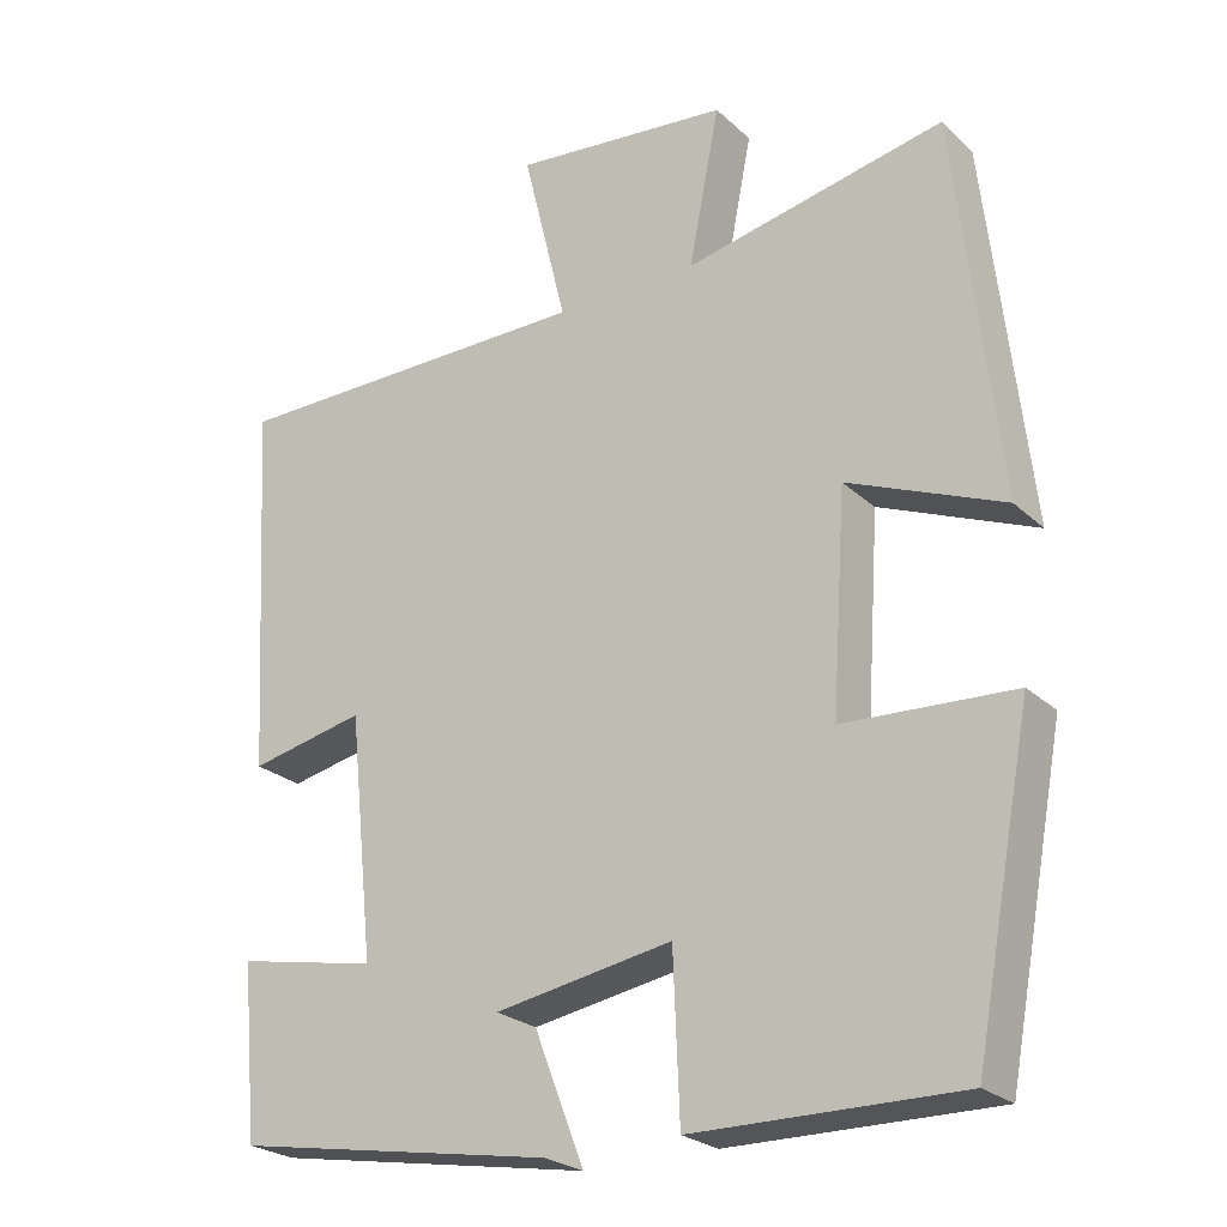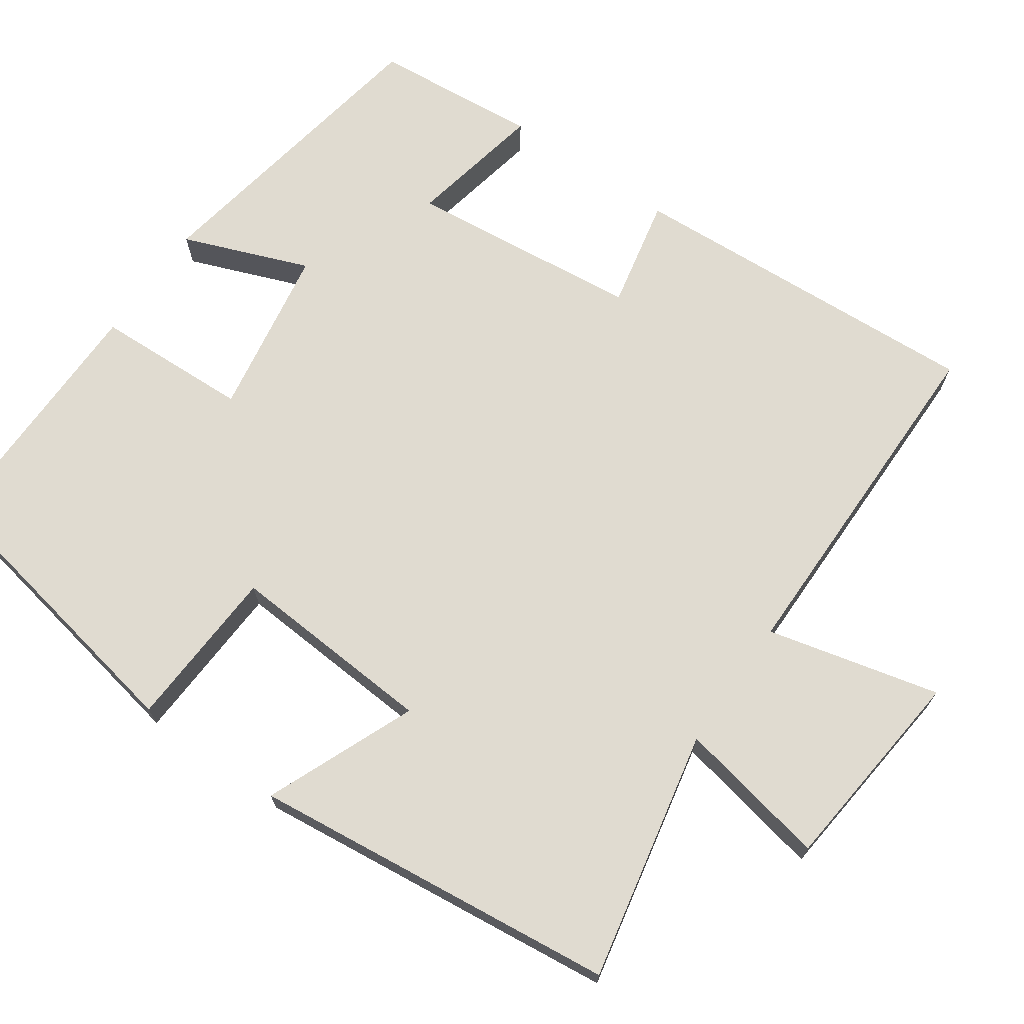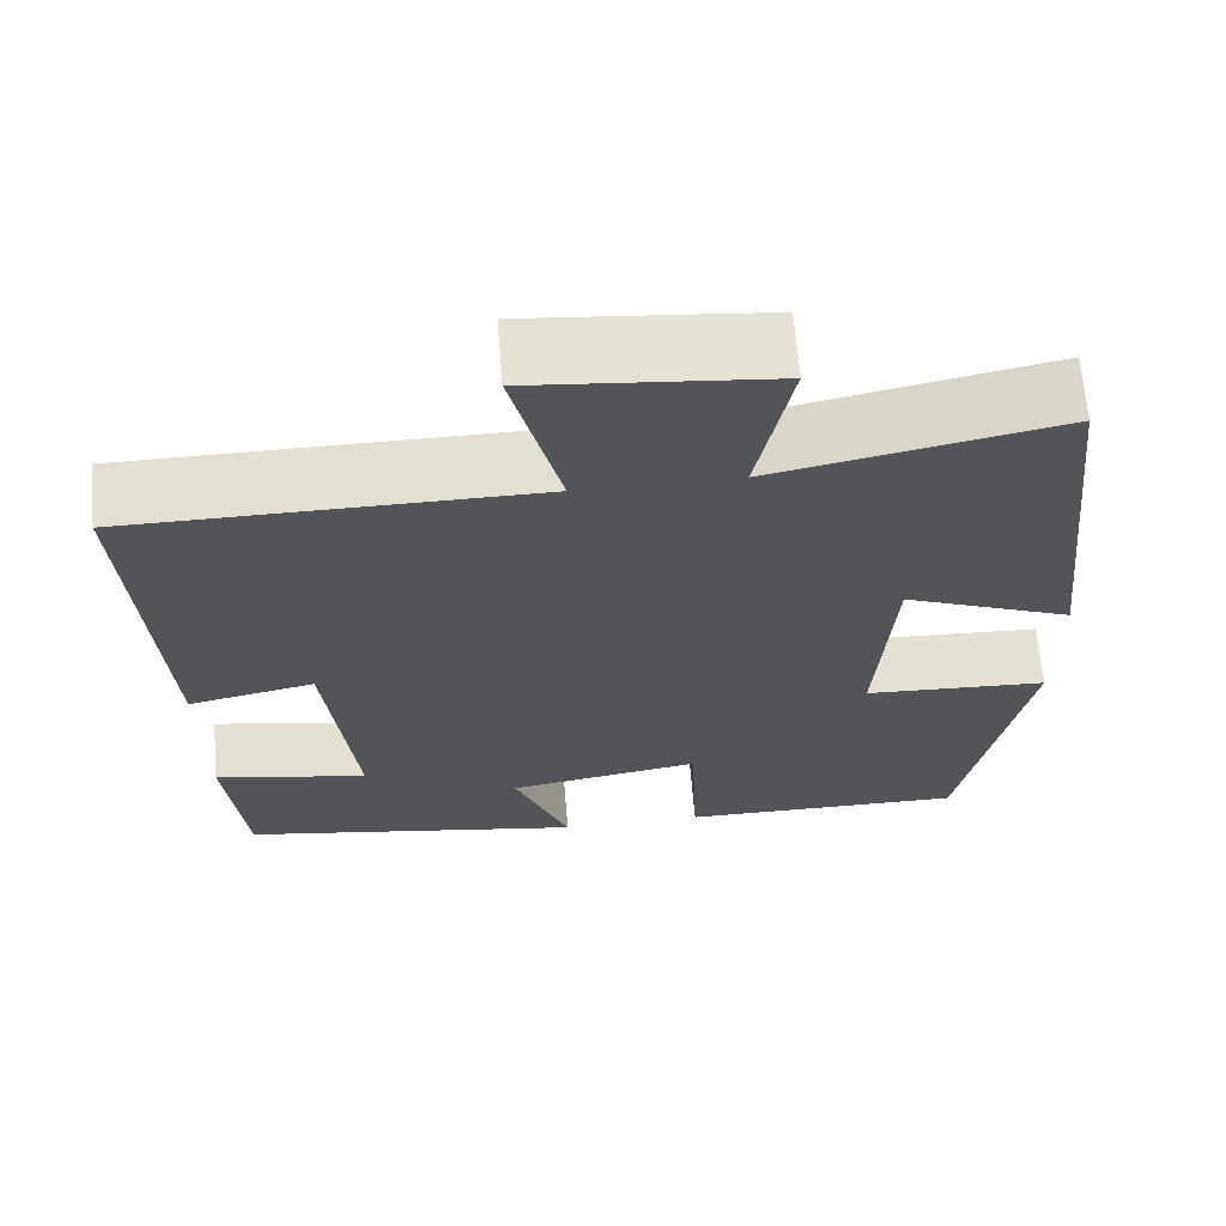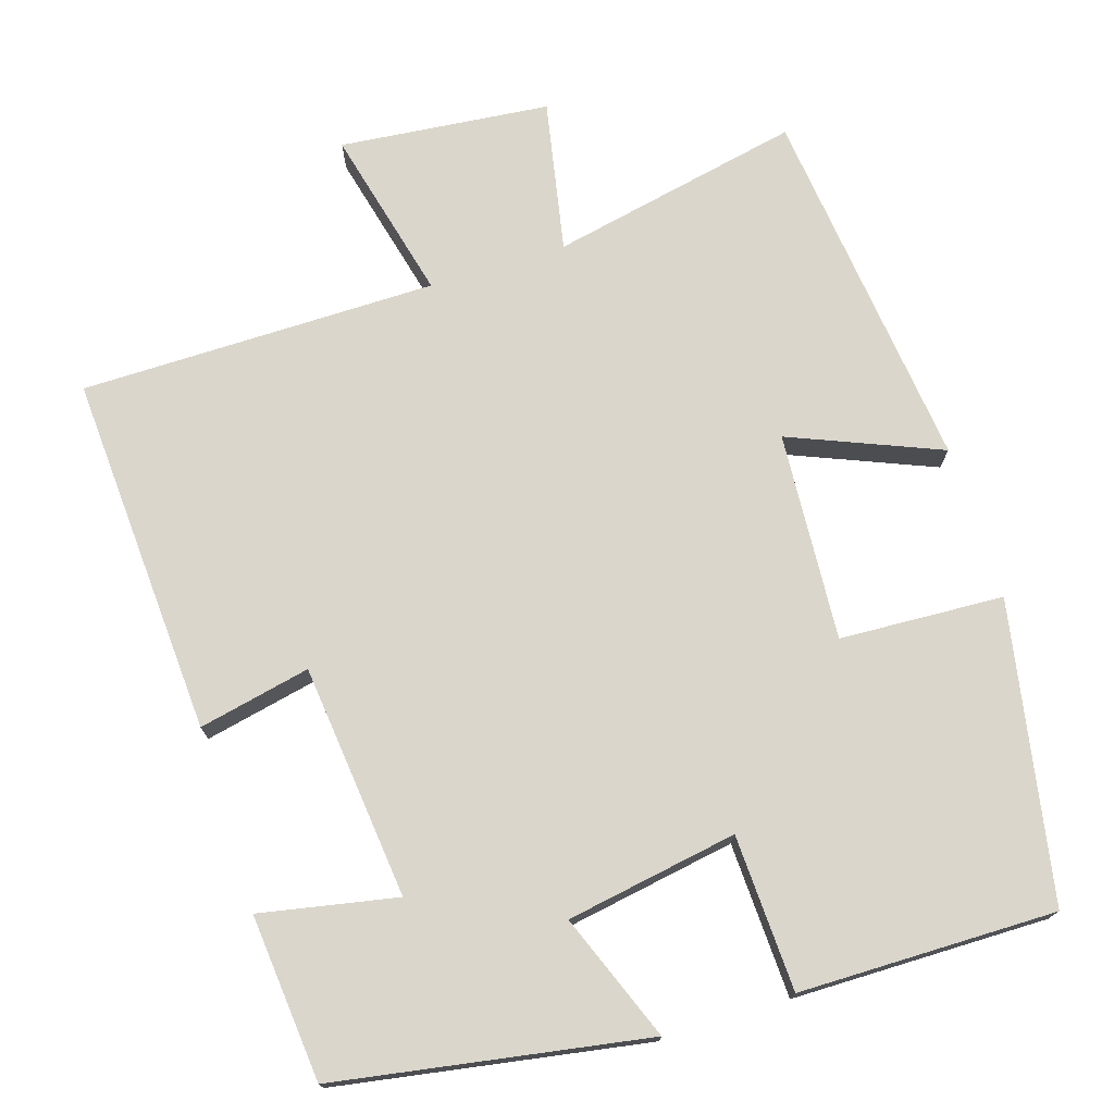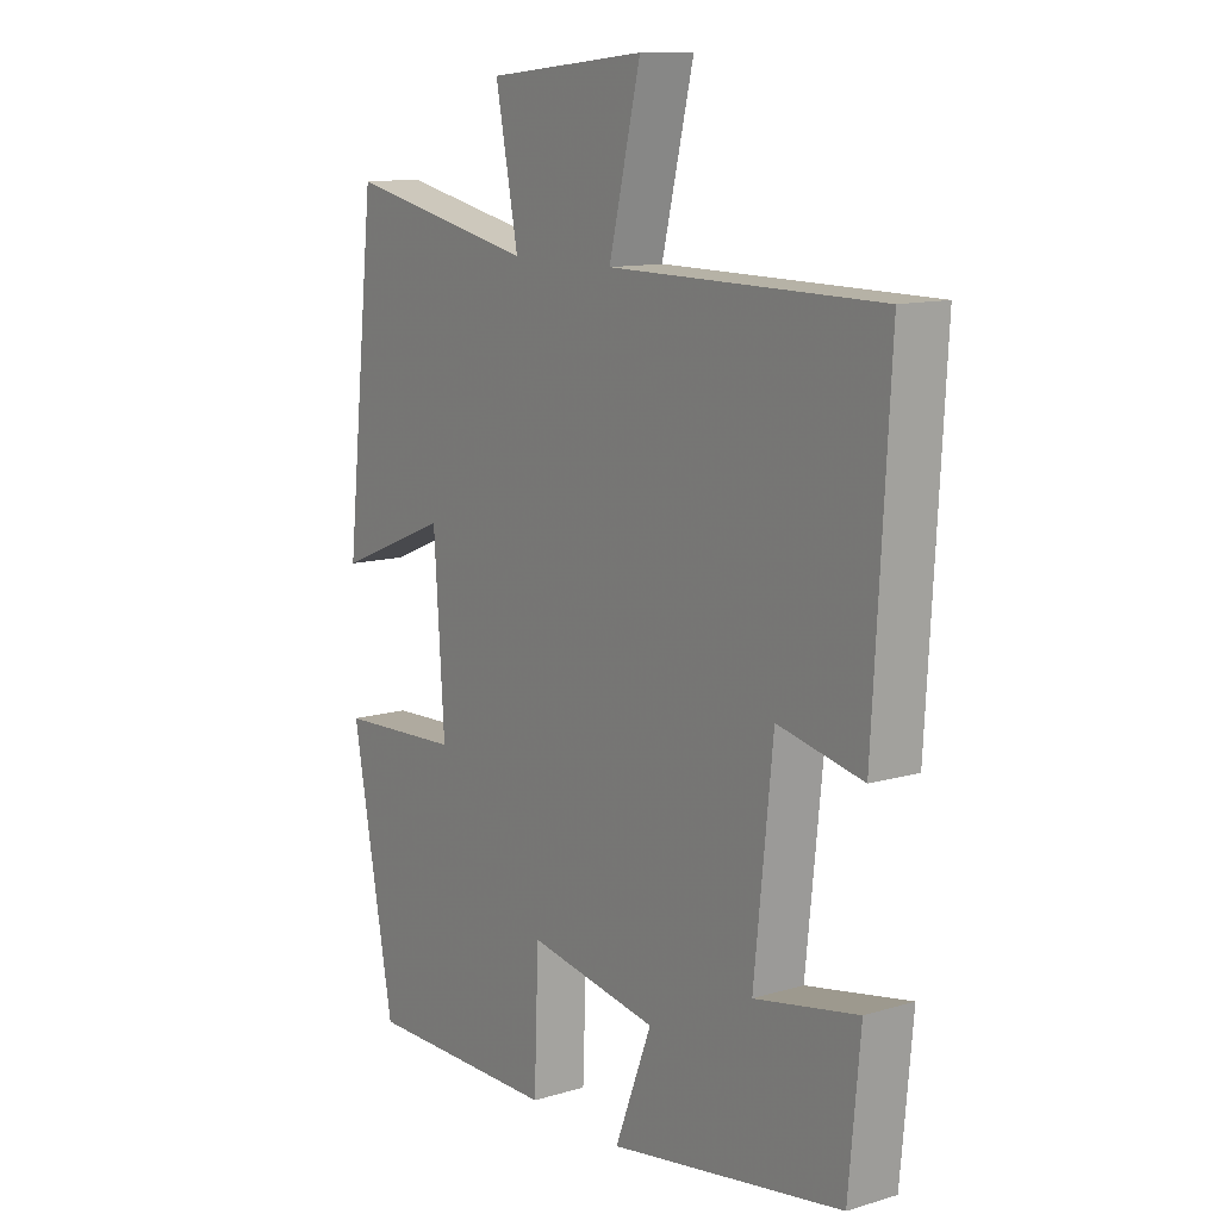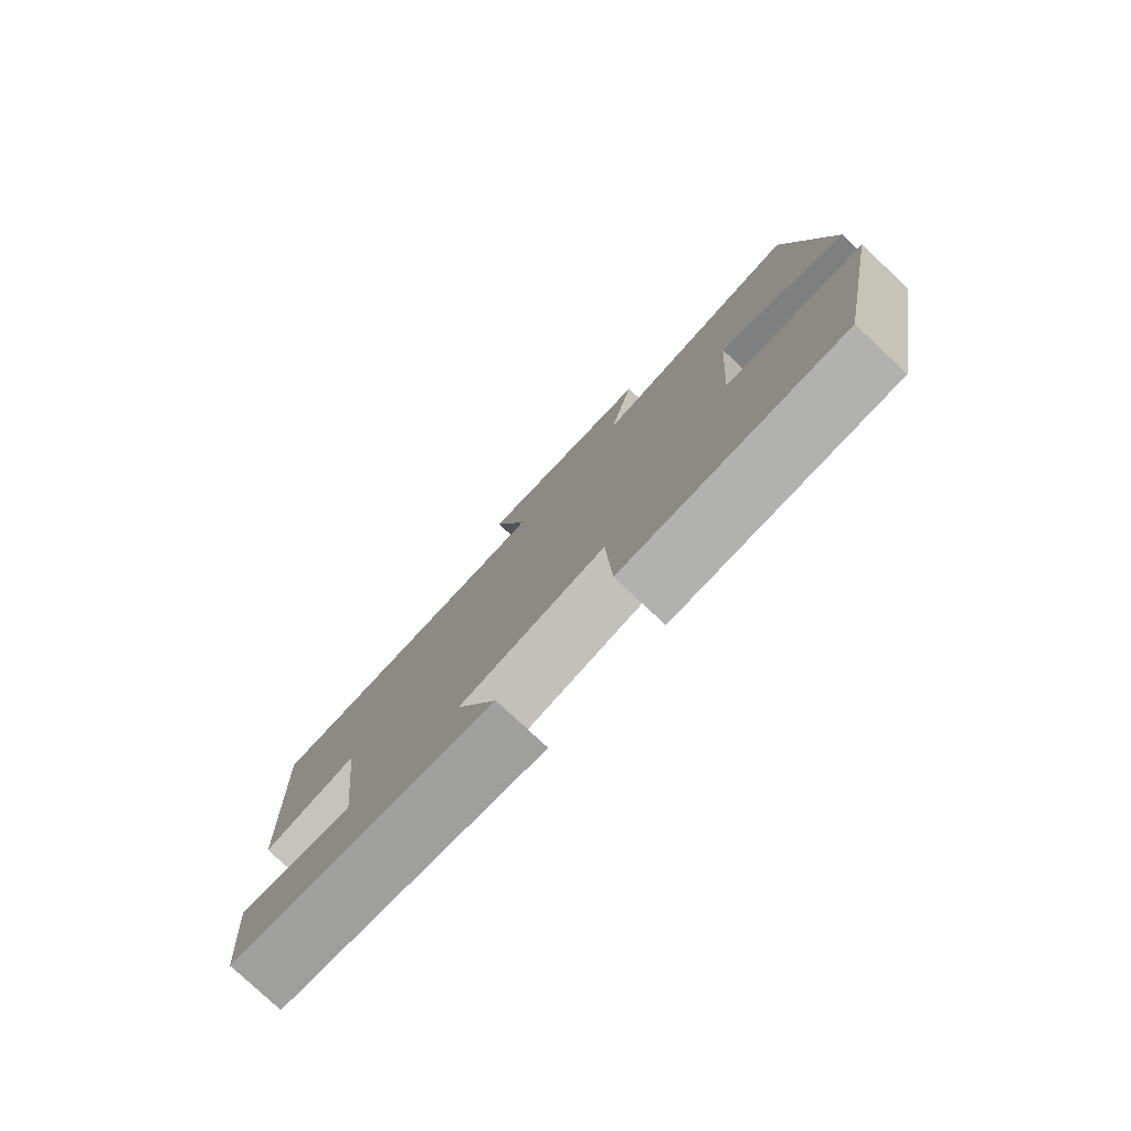
<metadata>
{"format":"obj","ext":"obj","renderer":"f3d","projection":"perspective","resolution":1024,"background":"white","views":[{"elev":-24.6,"azim":-145.3,"up":"+Z"},{"elev":69.9,"azim":-55.0,"up":"+Y"},{"elev":66.4,"azim":175.2,"up":"+Z"},{"elev":74.0,"azim":162.5,"up":"+Y"},{"elev":12.0,"azim":54.7,"up":"+Z"},{"elev":-79.6,"azim":-133.0,"up":"+Z"}]}
</metadata>
<code>
v -0.427 0.07 -0.503
v -0.5 0.07 -0.115
v -0.286 0.07 -0.104
v -0.304 0.07 0.168
v -0.5 0.07 0.087
v -0.446 0.07 0.568
v -0.118 0.07 0.5
v -0.157 0.07 0.698
v 0.117 0.07 0.726
v 0.062 0.07 0.5
v 0.527 0.07 0.498
v 0.5 0.07 0.026
v 0.354 0.07 0.057
v 0.322 0.07 -0.249
v 0.5 0.07 -0.214
v 0.48 0.07 -0.431
v 0.076 0.07 -0.5
v 0.14 0.07 -0.335
v -0.084 0.07 -0.297
v -0.092 0.07 -0.5
v -0.427 0 -0.503
v -0.5 0 -0.115
v -0.286 0 -0.104
v -0.304 0 0.168
v -0.5 0 0.087
v -0.446 0 0.568
v -0.118 0 0.5
v -0.157 0 0.698
v 0.117 0 0.726
v 0.062 0 0.5
v 0.527 0 0.498
v 0.5 0 0.026
v 0.354 0 0.057
v 0.322 0 -0.249
v 0.5 0 -0.214
v 0.48 0 -0.431
v 0.076 0 -0.5
v 0.14 0 -0.335
v -0.084 0 -0.297
v -0.092 0 -0.5
f 19 20 1 2
f 18 19 2 3
f 15 16 17 18
f 14 15 18
f 13 14 18 3
f 10 11 12 13
f 10 13 3 4
f 7 8 9 10
f 7 10 4 5
f 5 6 7
f 22 21 40 39
f 23 22 39 38
f 38 37 36 35
f 38 35 34
f 23 38 34 33
f 33 32 31 30
f 24 23 33 30
f 30 29 28 27
f 25 24 30 27
f 27 26 25
f 1 21 22 2
f 2 22 23 3
f 3 23 24 4
f 4 24 25 5
f 5 25 26 6
f 6 26 27 7
f 7 27 28 8
f 8 28 29 9
f 9 29 30 10
f 10 30 31 11
f 11 31 32 12
f 12 32 33 13
f 13 33 34 14
f 14 34 35 15
f 15 35 36 16
f 16 36 37 17
f 17 37 38 18
f 18 38 39 19
f 19 39 40 20
f 20 40 21 1

</code>
